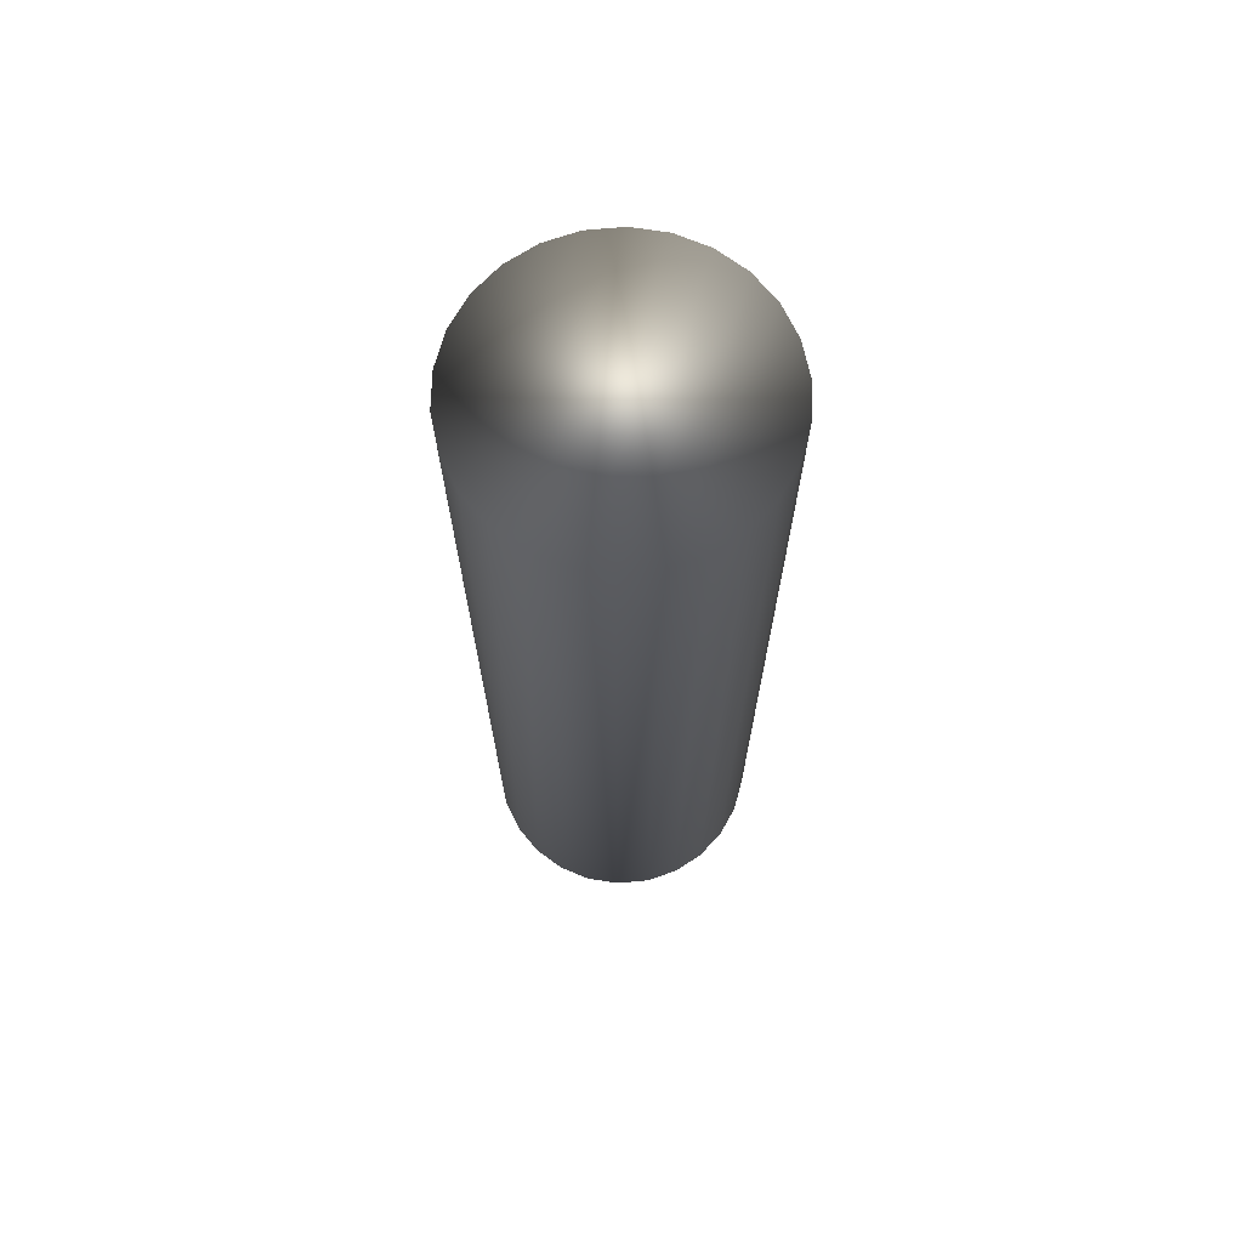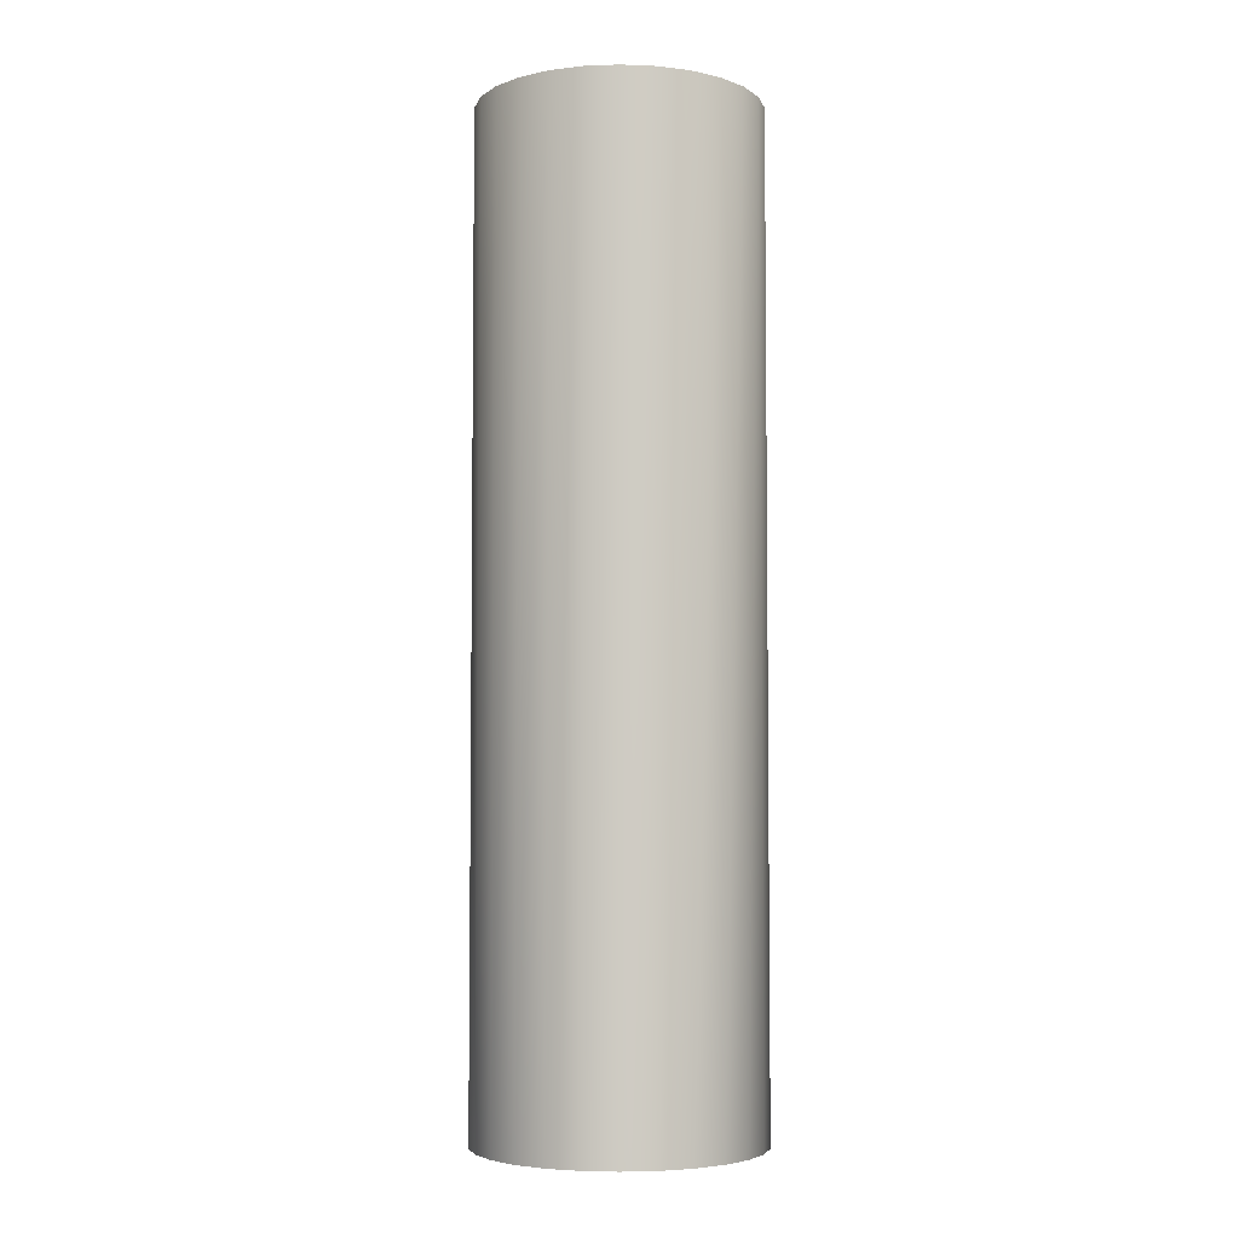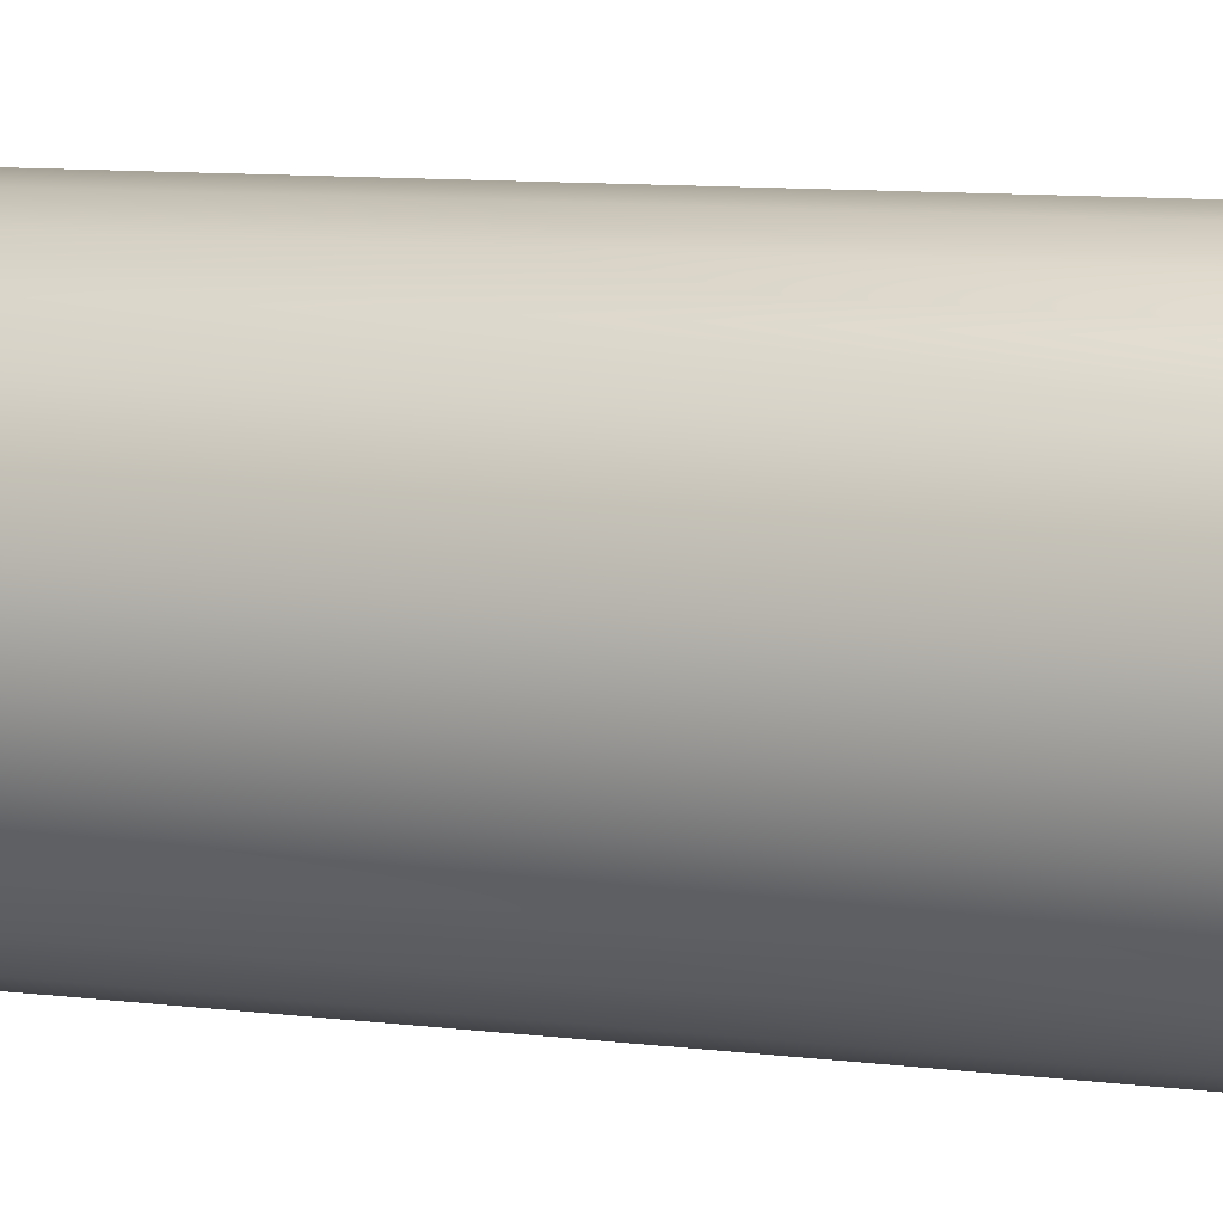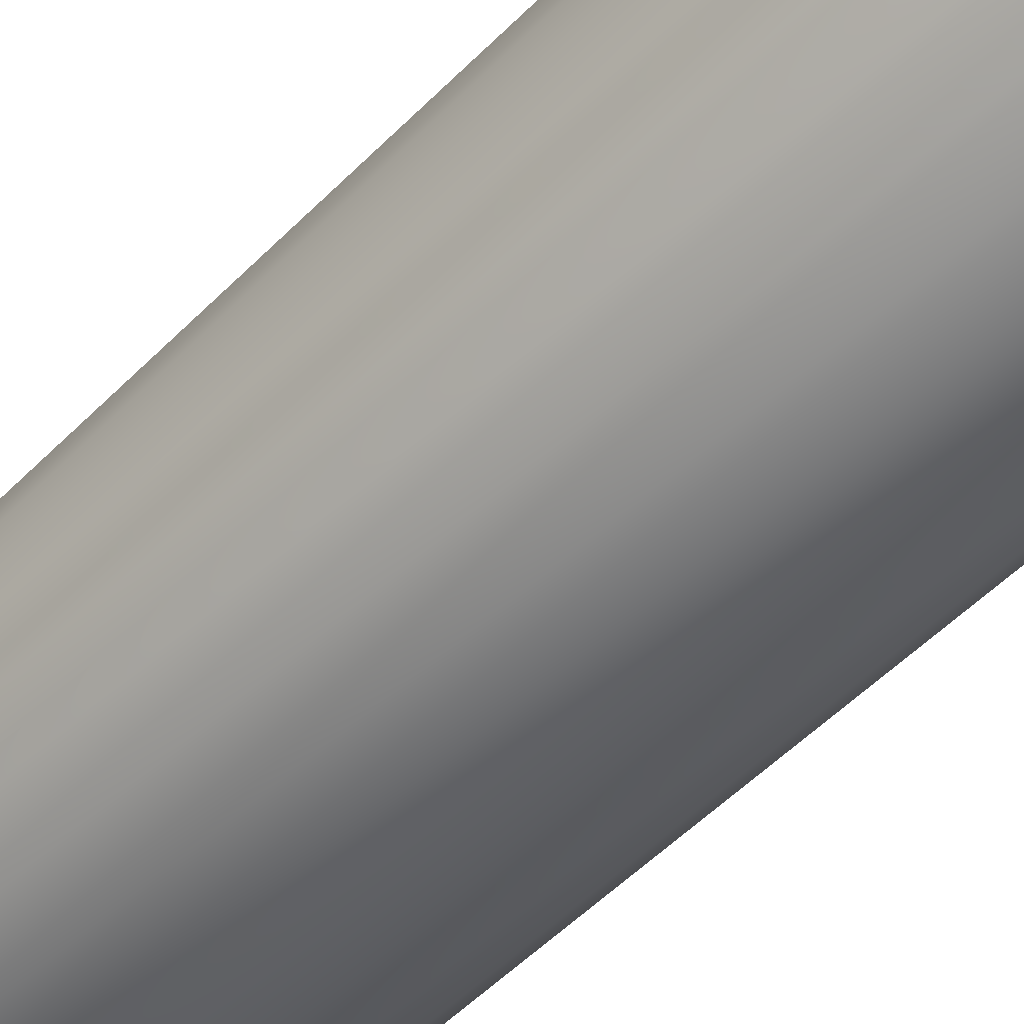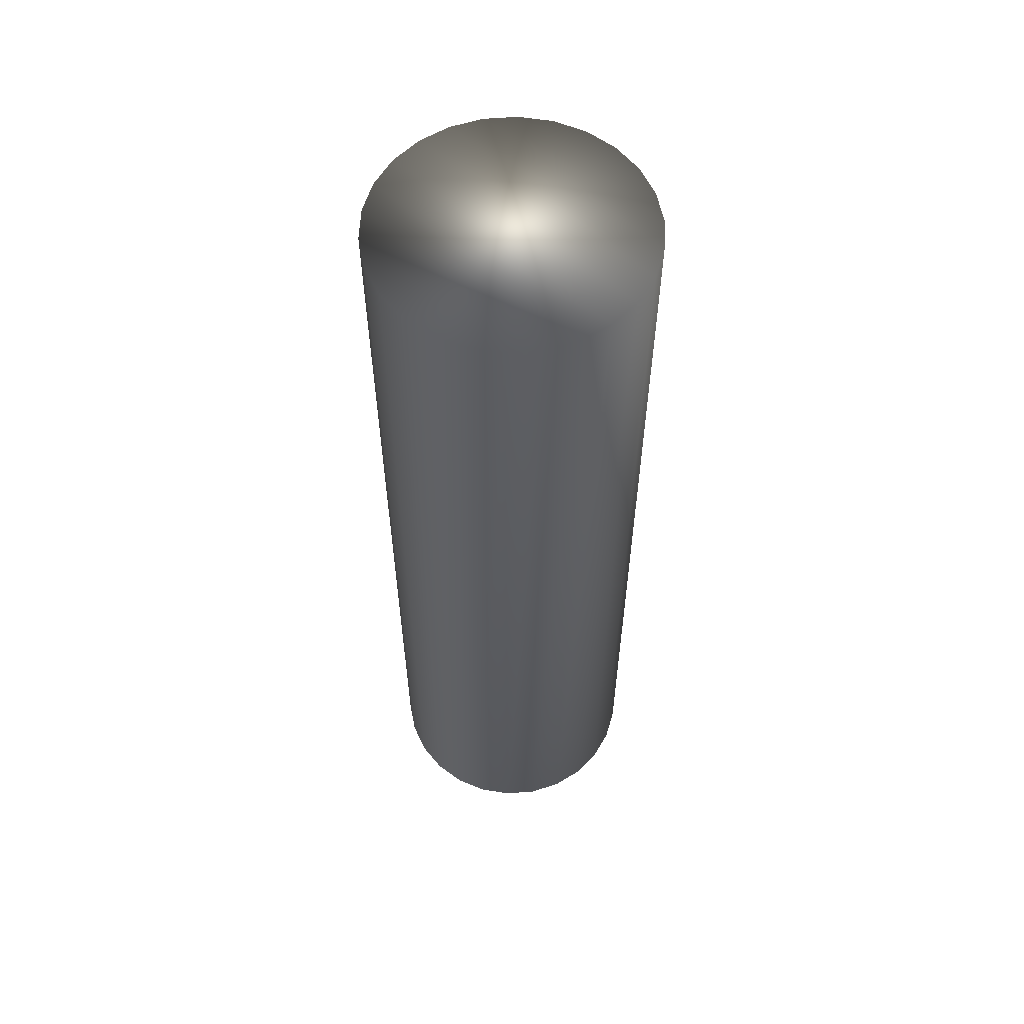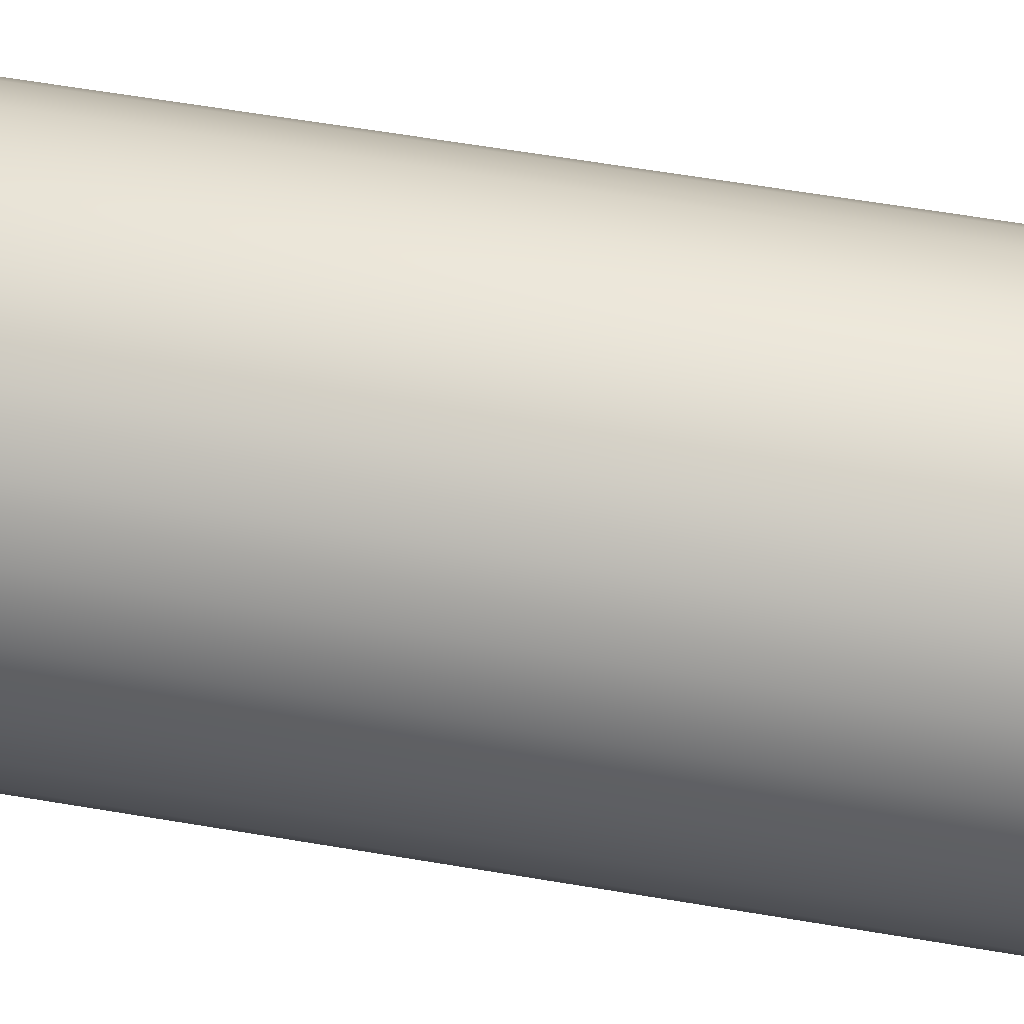
<metadata>
{"format":"obj","ext":"obj","renderer":"f3d","projection":"perspective","resolution":1024,"background":"white","views":[{"elev":70.3,"azim":-164.4,"up":"+Y"},{"elev":-4.7,"azim":-97.0,"up":"+Y"},{"elev":7.6,"azim":112.4,"up":"+Z"},{"elev":-48.9,"azim":138.7,"up":"+Z"},{"elev":58.3,"azim":-52.9,"up":"+Y"},{"elev":54.6,"azim":-79.5,"up":"+Z"}]}
</metadata>
<code>
v -45.44 -11 265.9
v -45.44 -11 264
v -45.2 -11 265.9
v -45.2 -11 263.9
v -44.96 -11 265.9
v -44.96 -11 264
v -44.74 -11 265.8
v -44.74 -11 264.1
v -44.54 -11 265.7
v -44.54 -11 264.2
v -44.38 -11 265.5
v -44.38 -11 264.4
v -44.27 -11 265.3
v -44.27 -11 264.6
v -44.21 -11 265.1
v -44.21 -11 264.8
v -45.66 -11 264.1
v -45.66 -11 265.8
v -45.86 -11 264.2
v -45.86 -11 265.7
v -46.02 -11 264.4
v -46.02 -11 265.5
v -46.14 -11 264.6
v -46.14 -11 265.3
v -46.19 -11 264.8
v -46.19 -11 265.1
v -45.2 -4 265.9
v -45.44 -4 265.9
v -45.66 -4 265.8
v -45.86 -4 265.7
v -46.02 -4 265.5
v -46.14 -4 265.3
v -46.19 -4 265.1
v -46.19 -4 264.8
v -46.14 -4 264.6
v -46.02 -4 264.4
v -45.86 -4 264.2
v -45.66 -4 264.1
v -45.44 -4 264
v -45.2 -4 263.9
v -44.96 -4 265.9
v -44.96 -4 264
v -44.74 -4 264.1
v -44.74 -4 265.8
v -44.54 -4 264.2
v -44.54 -4 265.7
v -44.38 -4 264.4
v -44.38 -4 265.5
v -44.27 -4 264.6
v -44.27 -4 265.3
v -44.21 -4 264.8
v -44.21 -4 265.1
f 1 2 3
f 3 2 4
f 3 4 5
f 5 4 6
f 5 6 7
f 7 6 8
f 7 8 9
f 9 8 10
f 9 10 11
f 11 10 12
f 11 12 13
f 13 12 14
f 13 14 15
f 15 14 16
f 2 1 17
f 17 1 18
f 17 18 19
f 19 18 20
f 19 20 21
f 21 20 22
f 21 22 23
f 23 22 24
f 23 24 25
f 25 24 26
f 3 27 1
f 1 27 28
f 1 28 18
f 18 28 29
f 18 29 20
f 20 29 30
f 20 30 22
f 22 30 31
f 22 31 24
f 24 31 32
f 24 32 26
f 26 32 33
f 26 33 25
f 25 33 34
f 25 34 23
f 23 34 35
f 23 35 21
f 21 35 36
f 21 36 19
f 19 36 37
f 19 37 17
f 17 37 38
f 17 38 2
f 2 38 39
f 2 39 4
f 4 39 40
f 41 42 27
f 27 42 40
f 27 40 28
f 28 40 39
f 28 39 29
f 29 39 38
f 29 38 30
f 30 38 37
f 30 37 31
f 31 37 36
f 31 36 32
f 32 36 35
f 32 35 33
f 33 35 34
f 42 41 43
f 43 41 44
f 43 44 45
f 45 44 46
f 45 46 47
f 47 46 48
f 47 48 49
f 49 48 50
f 49 50 51
f 51 50 52
f 4 40 6
f 6 40 42
f 6 42 8
f 8 42 43
f 8 43 10
f 10 43 45
f 10 45 12
f 12 45 47
f 12 47 14
f 14 47 49
f 14 49 16
f 16 49 51
f 16 51 15
f 15 51 52
f 15 52 13
f 13 52 50
f 13 50 11
f 11 50 48
f 11 48 9
f 9 48 46
f 9 46 7
f 7 46 44
f 7 44 5
f 5 44 41
f 5 41 3
f 3 41 27

</code>
